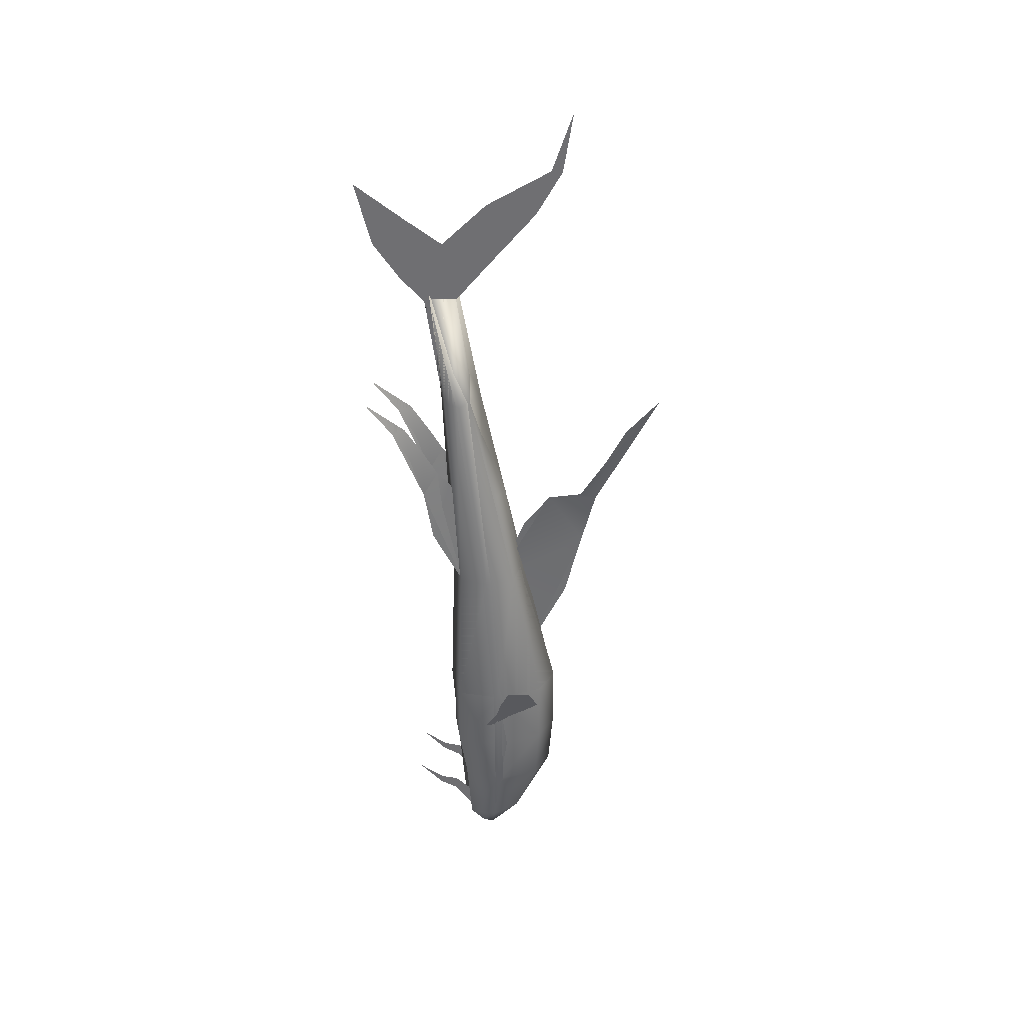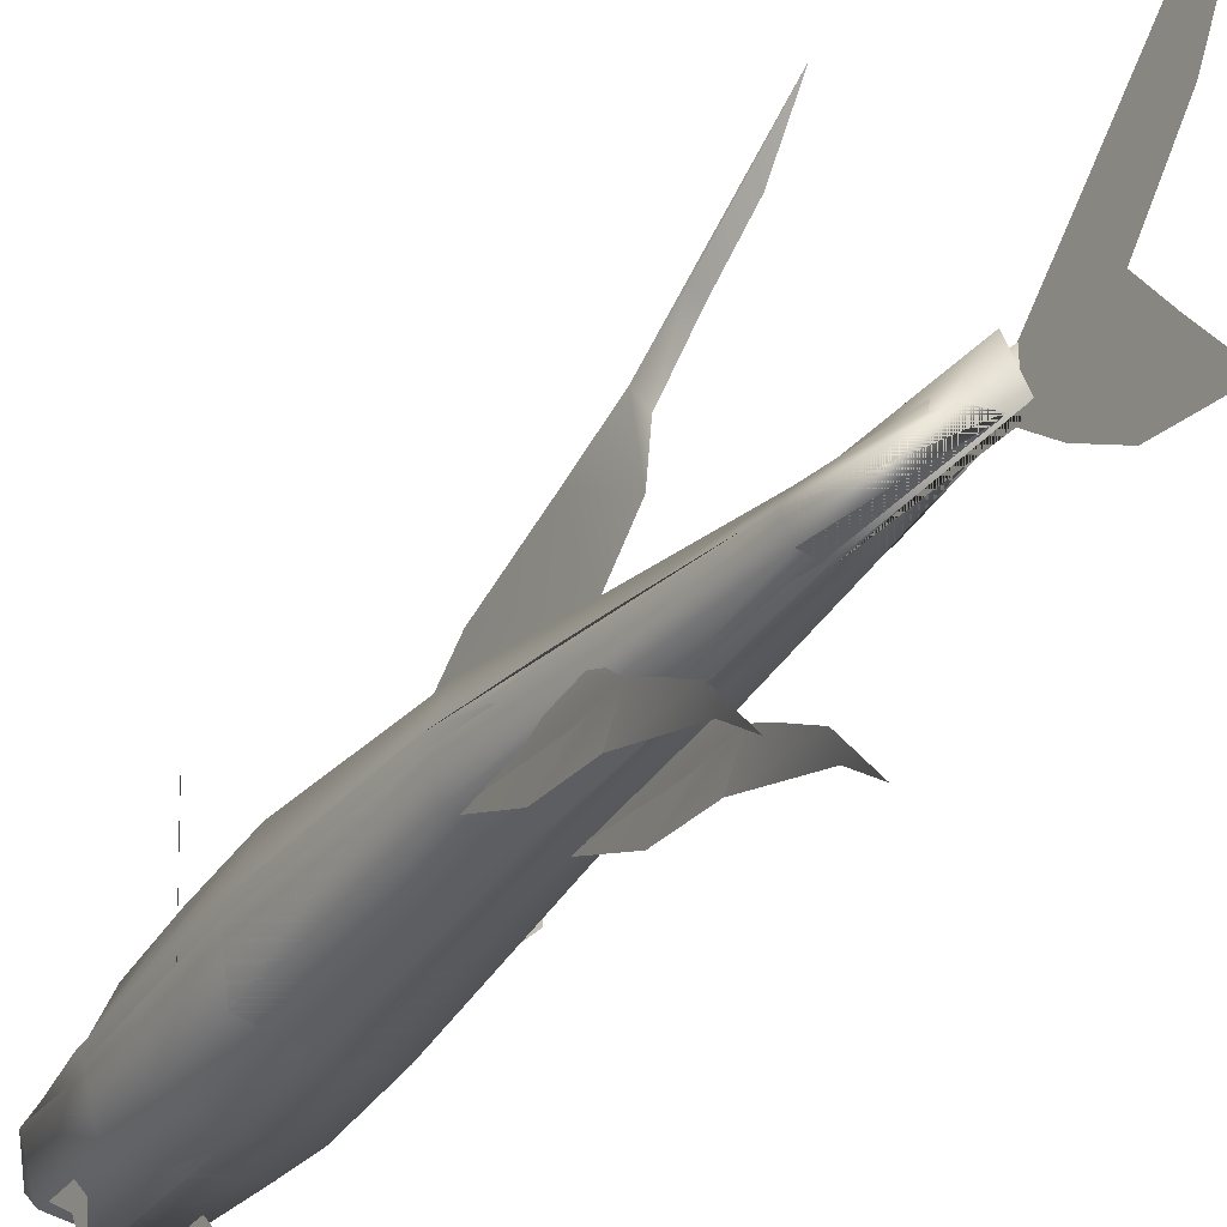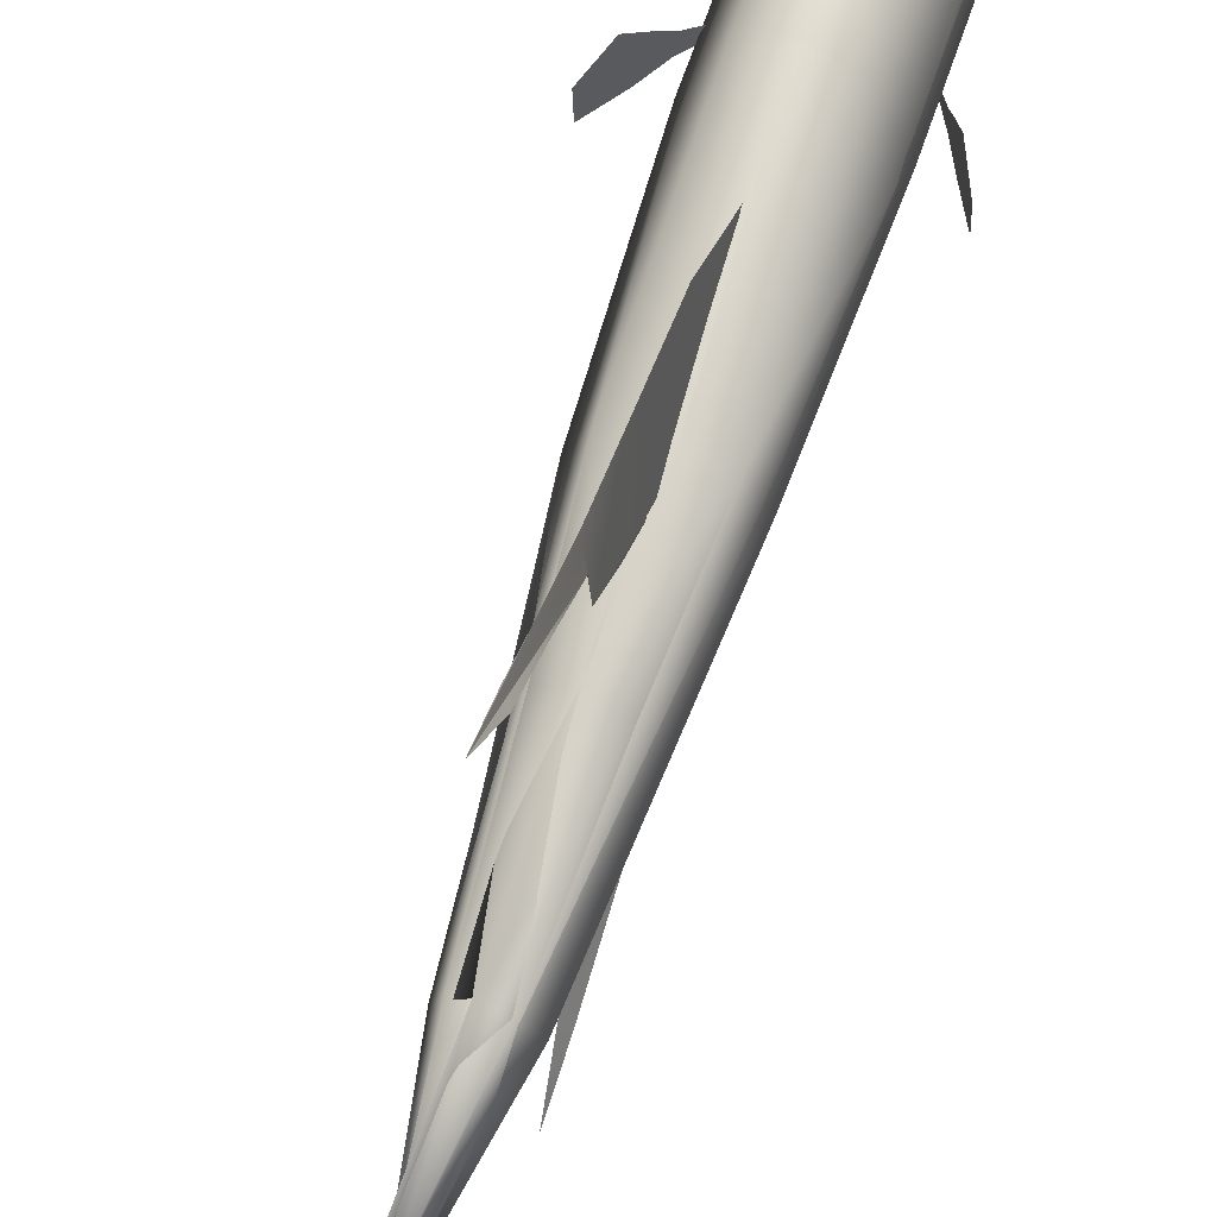
<metadata>
{"format":"obj","ext":"obj","renderer":"f3d","projection":"perspective","resolution":1024,"background":"white","views":[{"elev":35.0,"azim":92.5,"up":"+Z"},{"elev":-36.0,"azim":-29.8,"up":"+Y"},{"elev":62.5,"azim":18.4,"up":"+Y"}]}
</metadata>
<code>
g Box01
v 5.092 0.2737 -33.4
v 5.932 6.16 -33.4
v 5.932 6.16 -24.1
v 5.092 0.2737 -24.1
v 0.01328 -0.7391 -24.1
v 0.01327 -0.7391 -33.4
v 0.01327 3.492 -52.1
v 0.01327 5.207 -53.07
v 3.448 4.993 -51.86
v 4.108 3.632 -50.89
v 0.01327 14.09 -33.4
v 0.01327 14.09 -24.1
v 3.689 12.05 -24.1
v 3.689 12.05 -33.4
v 3.689 11.59 -40.95
v 0.01327 13.52 -40.95
v 5.932 6.403 -40.23
v 0.01327 0.445 -39.5
v 5.092 1.213 -39.5
v 3.695 8.736 -47.81
v 0.01327 9.889 -47.81
v 5.932 5.454 -47.81
v 0.01327 1.259 -49.18
v 4.017 1.812 -49.18
v 2.607 6.354 -50.89
v 0.01327 6.922 -52.1
v 4.27 0.8572 -3.859
v 0.01328 -0.00384 -3.859
v 5.009 4.527 -3.859
v 4.27 0.8572 -3.859
v 0.01328 9.244 -3.859
v 3.828 8.197 -3.859
v 0.01328 -0.00384 -3.859
v 4.27 0.8572 -3.859
v 2.7 -0.1266 9.12
v 0.01328 -0.2747 9.12
v 3.541 2.729 9.12
v 2.7 -0.1266 9.12
v 0.01328 6.922 9.12
v 2.7 5.585 9.12
v 0.01328 -0.2747 9.12
v 1.837 -1.109 23.95
v 0.01328 -1.513 23.95
v 2.678 0.5608 23.95
v 0.01329 2.696 23.95
v 1.837 2.231 23.95
v 0.01328 -2.744 38.71
v 0.01329 -3.614 38.71
v 0.01329 0.5827 38.71
v 0.01328 -0.4476 38.71
v -5.065 0.2737 -33.4
v -5.065 0.2737 -24.1
v -5.906 6.16 -24.1
v -5.906 6.16 -33.4
v -4.082 3.632 -50.89
v -3.421 4.993 -51.86
v -3.662 12.05 -33.4
v -3.662 12.05 -24.1
v -3.662 11.59 -40.95
v -5.906 6.403 -40.23
v -5.065 1.213 -39.5
v -3.668 8.736 -47.81
v -5.906 5.454 -47.81
v -3.991 1.812 -49.18
v -2.581 6.354 -50.89
v -4.244 0.8572 -3.859
v -4.244 0.8572 -3.859
v -4.983 4.527 -3.859
v -3.801 8.197 -3.859
v -2.674 -0.1266 9.12
v -4.244 0.8572 -3.859
v -2.674 -0.1266 9.12
v -3.515 2.729 9.12
v -2.674 5.585 9.12
v -1.81 -1.109 23.95
v -2.651 0.5608 23.95
v -1.81 2.231 23.95
v 0.1109 9.641 3.478
v 0.5987 5.135 -7.22
v -0.08437 11.15 -17.24
v -0.5721 15.5 -8.634
v -0.5721 17.75 0.6793
v 0.1109 13.1 7.947
v -0.5721 19.53 7.614
v 0.1109 17.43 8.609
v -0.5721 21.76 13.13
v 0.1109 20.62 13.69
v -0.5721 24.2 18.21
v 0.1109 23.37 18.98
v -0.2306 27.75 23.76
v -3.94 -0.3496 11.26
v -3.257 -2.753 2.891
v -3.257 1.255 -4.815
v -3.94 0.5567 9.512
v -3.94 -2.015 13.05
v -3.257 -3.901 9.834
v -3.94 -3.792 16.04
v -3.257 -5.66 15.43
v -3.94 -6.274 19.84
v -3.257 -7.925 19.59
v -3.599 -11.51 23.91
v 0.01329 -0.04981 37.84
v 0.01329 0.4888 46.29
v 0.01329 -2.642 46.71
v 0.01329 -3.195 37.84
v 0.01329 5.161 44.09
v 0.01329 4.619 52.01
v 0.01329 -5.775 49.84
v 0.01329 -6.642 41.61
v 0.01329 10.91 50.9
v 0.01329 9.721 52.85
v 0.01329 14.15 56.62
v 0.01329 12.75 56.74
v 0.0133 15.41 64.45
v 0.01329 -9.339 50.48
v 0.01329 -9.989 46.38
v 0.01329 -12.03 54.5
v 2.302 -0.6258 11.26
v 2.985 -3.029 2.891
v 2.985 0.9792 -4.815
v 2.302 0.2805 9.512
v 2.302 -2.292 13.05
v 2.985 -4.177 9.834
v 2.302 -4.068 16.04
v 2.985 -5.936 15.43
v 2.302 -6.551 19.84
v 2.985 -8.202 19.59
v 2.643 -11.79 23.91
v 3.581 1.933 -48.3
v 3.581 1.712 -44.99
v 3.581 -0.5495 -42.85
v 3.581 -0.6032 -44.72
v 3.581 -2.756 -42.49
v 3.581 -2.895 -43.54
v 3.581 -6.059 -40.22
v -3.88 1.933 -48.3
v -3.88 1.712 -44.99
v -3.88 -0.5495 -42.85
v -3.88 -0.6032 -44.72
v -3.88 -2.756 -42.49
v -3.88 -2.895 -43.54
v -3.88 -6.059 -40.22
v 5.694 4.231 -29.8
v 5.554 4.93 -30.06
v 7.068 7.78 -26.63
v 7.265 5.95 -26.32
v 7.842 9.802 -24.85
v 8.514 6.458 -23.61
v 8.735 11.91 -22.8
v 10.16 10.78 -19.81
v 10.22 7.724 -19.87
v -5.307 4.93 -30.06
v -5.417 4.231 -29.79
v -6.988 7.78 -26.71
v -7.103 5.95 -26.36
v -8.403 6.458 -23.67
v -7.874 9.802 -24.98
v -8.885 11.91 -22.99
v -10.29 10.78 -19.99
v -10.2 7.724 -19.98
f 148 150 151
f 145 143 144
f 143 145 146
f 147 146 145
f 146 147 148
f 149 148 147
f 148 149 150
f 54 60 61
f 64 61 60
f 61 64 23
f 7 23 64
f 23 7 24
f 10 24 7
f 24 10 22
f 9 22 10
f 22 9 25
f 8 25 9
f 25 8 26
f 65 26 8
f 26 65 21
f 62 21 65
f 21 62 16
f 59 16 62
f 16 59 11
f 57 11 59
f 57 59 60
f 62 60 59
f 60 62 63
f 65 63 62
f 63 65 56
f 8 56 65
f 56 8 7
f 9 7 8
f 7 9 10
f 60 54 57
f 11 15 16
f 15 11 14
f 55 56 7
f 56 55 63
f 64 63 55
f 63 64 60
f 64 55 7
f 21 16 20
f 15 20 16
f 20 15 17
f 14 17 15
f 17 14 2
f 3 2 14
f 2 3 1
f 4 1 3
f 1 4 5
f 27 5 4
f 5 27 28
f 5 6 1
f 5 51 6
f 18 6 51
f 6 18 1
f 19 1 18
f 1 19 2
f 17 2 19
f 28 66 5
f 52 5 66
f 5 52 51
f 53 51 52
f 68 52 67
f 52 68 53
f 67 73 68
f 73 67 72
f 54 53 57
f 53 54 51
f 61 51 54
f 51 61 18
f 23 18 61
f 18 23 19
f 24 19 23
f 19 24 17
f 22 17 24
f 17 22 20
f 25 20 22
f 20 25 21
f 26 21 25
f 11 57 58
f 53 58 57
f 58 53 69
f 68 69 53
f 69 68 74
f 73 74 68
f 74 73 77
f 76 77 73
f 77 76 50
f 47 50 76
f 50 47 44
f 42 44 47
f 44 42 38
f 41 38 42
f 72 76 73
f 76 72 75
f 41 75 72
f 75 41 43
f 42 43 41
f 43 42 47
f 75 47 76
f 47 75 43
f 43 48 47
f 47 48 43
f 12 58 31
f 69 31 58
f 31 69 39
f 74 39 69
f 39 74 45
f 77 45 74
f 45 77 49
f 12 11 58
f 11 12 13
f 31 13 12
f 13 31 32
f 39 32 31
f 32 39 40
f 45 40 39
f 40 45 46
f 49 46 45
f 46 49 50
f 77 50 49
f 13 14 11
f 14 13 3
f 32 3 13
f 3 32 29
f 40 29 32
f 29 40 37
f 46 37 40
f 37 46 44
f 50 44 46
f 29 4 3
f 4 29 30
f 37 30 29
f 30 37 38
f 44 38 37
f 91 93 94
f 93 91 92
f 95 92 91
f 92 95 96
f 97 96 95
f 96 97 98
f 99 98 97
f 98 99 100
f 101 100 99
f 114 113 112
f 111 112 113
f 112 111 110
f 107 110 111
f 110 107 106
f 103 106 107
f 106 103 102
f 104 102 103
f 102 104 105
f 108 105 104
f 105 108 109
f 115 109 108
f 109 115 116
f 117 116 115
f 128 127 126
f 125 126 127
f 126 125 124
f 123 124 125
f 124 123 122
f 119 122 123
f 122 119 118
f 120 118 119
f 118 120 121
f 131 129 130
f 129 131 132
f 133 132 131
f 132 133 134
f 135 134 133
f 138 136 137
f 136 138 139
f 140 139 138
f 139 140 141
f 142 141 140
f 35 33 34
f 33 35 36
f 70 33 36
f 33 70 71
f 80 78 79
f 78 80 81
f 78 82 83
f 82 78 81
f 90 89 88
f 87 88 89
f 88 87 86
f 85 86 87
f 86 85 84
f 83 84 85
f 84 83 82
f 152 153 154
f 155 154 153
f 154 155 157
f 156 157 155
f 157 156 158
f 159 158 156
f 159 156 160
g Box01_lod1
v 5.932 6.16 -24.1
v 5.092 0.2737 -24.1
v 5.092 1.213 -39.5
v 5.932 6.403 -40.23
v 0.01328 -0.7391 -24.1
v 0.01327 0.445 -39.5
v 4.017 1.812 -49.18
v 0.01327 1.259 -49.18
v 0.01327 5.207 -53.07
v 3.448 4.993 -51.86
v 0.01327 13.52 -40.95
v 0.01328 14.09 -24.1
v 3.689 12.05 -24.1
v 3.689 11.59 -40.95
v 3.695 8.736 -47.81
v 0.01327 9.889 -47.81
v 5.932 5.454 -47.81
v 4.27 0.8572 -3.859
v 0.01328 -0.00384 -3.859
v 5.009 4.527 -3.859
v 4.27 0.8572 -3.859
v 0.01328 9.244 -3.859
v 3.828 8.197 -3.859
v 1.837 -1.109 23.95
v 0.01329 -1.513 23.95
v 0.01328 -0.00384 -3.859
v 4.27 0.8572 -3.859
v 2.678 0.5608 23.95
v 1.837 -1.109 23.95
v 0.01329 2.696 23.95
v 1.837 2.231 23.95
v 0.01329 -1.513 23.95
v 0.01329 -2.744 38.71
v 0.01329 -3.614 38.71
v 0.01329 0.5827 38.71
v 0.01329 -0.4476 38.71
v -5.065 1.213 -39.5
v -5.065 0.2737 -24.1
v -5.906 6.16 -24.1
v -5.906 6.403 -40.23
v -3.991 1.812 -49.18
v -3.421 4.993 -51.86
v -3.662 12.05 -24.1
v -3.662 11.59 -40.95
v -3.668 8.736 -47.81
v -5.906 5.454 -47.81
v -4.244 0.8572 -3.859
v -4.244 0.8572 -3.859
v -4.983 4.527 -3.859
v -3.801 8.197 -3.859
v -1.81 -1.109 23.95
v -4.244 0.8572 -3.859
v -2.651 0.5608 23.95
v -1.81 -1.109 23.95
v -1.81 2.231 23.95
v 0.01329 -1.513 23.95
v 0.01329 -3.614 38.71
v 0.01329 -2.744 38.71
v 0.01329 -2.744 38.71
v -1.81 -1.109 23.95
v 0.01329 -1.513 23.95
v 0.1109 9.641 3.478
v 0.5987 5.135 -7.22
v -0.08437 11.15 -17.24
v -0.5721 15.5 -8.634
v -0.5721 17.75 0.6793
v 0.1109 13.1 7.947
v -0.5721 19.53 7.614
v 0.1109 17.43 8.609
v -0.2306 27.75 23.76
v -3.257 1.255 -4.815
v -3.94 0.5567 9.512
v -3.94 -2.015 13.05
v -3.257 -3.901 9.834
v -3.94 -6.274 19.84
v -3.257 -7.925 19.59
v -3.599 -11.51 23.91
v 0.01329 -0.04981 37.84
v 0.01329 0.4888 46.29
v 0.01329 -2.642 46.71
v 0.01329 -3.195 37.84
v 0.01329 5.161 44.09
v 0.01329 4.619 52.01
v 0.01329 -5.775 49.84
v 0.01329 -6.642 41.61
v 0.01329 10.91 50.9
v 0.01329 9.721 52.85
v 0.01329 14.15 56.62
v 0.01329 12.75 56.74
v 0.0133 15.41 64.45
v 0.01329 -9.339 50.48
v 0.01329 -9.989 46.38
v 0.01329 -12.03 54.5
v 2.985 0.9792 -4.815
v 2.302 0.2805 9.512
v 2.302 -2.292 13.05
v 2.985 -4.177 9.834
v 2.302 -6.551 19.84
v 2.985 -8.202 19.59
v 2.643 -11.79 23.91
v 3.581 1.933 -48.3
v 3.581 1.712 -44.99
v 3.581 -0.5495 -42.85
v 3.581 -0.6032 -44.72
v 3.581 -2.756 -42.49
v 3.581 -2.895 -43.54
v 3.581 -6.059 -40.22
v -3.88 1.933 -48.3
v -3.88 1.712 -44.99
v -3.88 -0.5495 -42.85
v -3.88 -0.6032 -44.72
v -3.88 -2.756 -42.49
v -3.88 -2.895 -43.54
v -3.88 -6.059 -40.22
v 5.694 4.231 -29.8
v 5.554 4.93 -30.06
v 7.068 7.78 -26.63
v 7.265 5.95 -26.32
v 7.842 9.802 -24.85
v 8.514 6.458 -23.61
v 8.735 11.91 -22.8
v 10.16 10.78 -19.81
v 10.22 7.724 -19.87
v -6.988 7.78 -26.71
v -5.307 4.93 -30.06
v -5.417 4.231 -29.79
v -7.103 5.95 -26.36
v -8.403 6.458 -23.67
v -7.874 9.802 -24.98
v -10.2 7.724 -19.98
v -10.29 10.78 -19.99
v -8.885 11.91 -22.99
f 216 217 218
f 205 200 204
f 200 205 206
f 202 206 205
f 206 202 201
f 169 201 202
f 201 169 168
f 167 168 169
f 168 167 163
f 164 163 167
f 163 164 161
f 174 161 164
f 161 174 173
f 171 173 174
f 173 171 172
f 203 172 171
f 172 203 182
f 210 182 203
f 182 210 190
f 173 172 182
f 171 204 203
f 204 171 205
f 161 173 183
f 182 183 173
f 183 182 190
f 163 166 168
f 175 174 164
f 174 175 171
f 176 171 175
f 171 176 205
f 202 205 176
f 176 169 202
f 169 176 170
f 175 170 176
f 170 175 177
f 164 177 175
f 177 164 167
f 169 170 167
f 177 167 170
f 201 168 197
f 166 197 168
f 197 166 165
f 163 165 166
f 165 163 162
f 161 162 163
f 162 161 180
f 183 180 161
f 180 183 191
f 190 191 183
f 191 190 195
f 215 190 210
f 190 215 195
f 196 195 215
f 195 196 191
f 188 191 196
f 191 188 180
f 181 180 188
f 180 181 162
f 207 198 165
f 197 165 198
f 162 178 165
f 179 165 178
f 165 179 207
f 204 200 203
f 199 203 200
f 203 199 210
f 209 210 199
f 210 209 215
f 213 215 209
f 215 213 196
f 193 196 213
f 196 193 188
f 189 188 193
f 188 189 181
f 206 201 200
f 197 200 201
f 200 197 199
f 198 199 197
f 199 198 209
f 208 209 198
f 209 208 213
f 214 213 208
f 213 214 193
f 193 192 189
f 192 193 194
f 250 249 248
f 247 248 249
f 248 247 246
f 243 246 247
f 246 243 242
f 239 242 243
f 242 239 238
f 240 238 239
f 238 240 241
f 244 241 240
f 241 244 245
f 251 245 244
f 245 251 252
f 253 252 251
f 224 225 222
f 226 222 225
f 222 226 227
f 228 227 226
f 227 228 229
f 230 229 228
f 222 223 224
f 277 275 276
f 275 277 278
f 279 278 277
f 278 279 280
f 281 280 279
f 280 281 282
f 280 282 283
f 233 231 232
f 231 233 234
f 235 234 233
f 234 235 236
f 237 236 235
f 256 254 255
f 254 256 257
f 258 257 256
f 257 258 259
f 260 259 258
f 263 261 262
f 261 263 264
f 265 264 263
f 264 265 266
f 267 266 265
f 270 268 269
f 268 270 271
f 272 271 270
f 271 272 273
f 274 273 272
f 184 185 186
f 211 186 185
f 186 211 212
f 186 187 184
f 219 220 221
f 285 286 284
f 287 284 286
f 284 287 289
f 288 289 287
f 289 288 292
f 291 292 288
f 288 290 291
g Box01_lod2
v 0.01047 -1.103 -24.12
v 0.01047 -0.04226 -39.58
v 6.292 6.14 -40.31
v 6.295 5.947 -24.07
v 0.01224 0.7459 -49.55
v 0.01224 5.116 -54.06
v 5.795 5.421 -48.18
v 0.03116 13.4 -41.14
v 0.01047 13.93 -24.01
v 0.1226 10.04 -48.32
v 5.454 4.503 -3.773
v 0.01867 -0.4459 -3.871
v 0.01047 9.585 -3.673
v 0.01867 -0.4459 -3.871
v 5.454 4.503 -3.773
v 3.33 0.9487 24.09
v -0.4169 -1.689 23.95
v -0.2968 3.636 24.31
v 3.33 0.9487 24.09
v -0.04174 -3.018 39.67
v -0.4169 -1.689 23.95
v -0.8979 0.9709 38.71
v -2.41 0.9514 23.95
v -5.432 4.501 -3.768
v -6.274 5.947 -24.07
v -6.272 6.113 -40.26
v -5.762 5.367 -48.22
v -5.432 4.501 -3.768
v -2.41 0.9514 23.95
v 0.01329 -1.513 23.95
v 0.01329 -3.614 38.71
v 0.01329 -2.744 38.71
v 0.01329 -2.744 38.71
v -1.81 -1.109 23.95
v 0.01329 -1.513 23.95
v 0.5987 5.135 -7.22
v -0.08437 11.15 -17.24
v -0.5721 17.75 0.6793
v 0.1109 13.1 7.947
v -0.5721 19.53 7.614
v 0.1109 17.43 8.609
v -0.2306 27.75 23.76
v -3.94 -2.015 13.05
v -3.257 -3.901 9.834
v -3.257 1.255 -4.815
v -3.94 0.5567 9.512
v -3.94 -6.274 19.84
v -3.257 -7.925 19.59
v -3.599 -11.51 23.91
v 0.01329 -1.077 46.5
v 0.01329 -1.622 37.84
v 0.01329 -0.04981 37.84
v 0.01329 5.161 44.09
v 0.01329 4.619 52.01
v 0.01329 14.15 56.62
v 0.01329 12.75 56.74
v 0.0133 15.41 64.45
v 0.01329 -12.03 54.5
v 0.01329 -6.642 41.61
v 0.01329 -5.775 49.84
v 2.302 -2.292 13.05
v 2.985 -4.177 9.834
v 2.985 0.9792 -4.815
v 2.302 0.2805 9.512
v 2.302 -6.551 19.84
v 2.985 -8.202 19.59
v 2.643 -11.79 23.91
v 3.581 -0.5495 -42.85
v 3.581 -0.6032 -44.72
v 3.581 1.933 -48.3
v 3.581 1.712 -44.99
v 3.581 -2.756 -42.49
v 3.581 -2.895 -43.54
v 3.581 -6.059 -40.22
v -3.88 -0.5495 -42.85
v -3.88 -0.6032 -44.72
v -3.88 1.933 -48.3
v -3.88 1.712 -44.99
v -3.88 -2.756 -42.49
v -3.88 -2.895 -43.54
v -3.88 -6.059 -40.22
v 7.068 7.78 -26.63
v 7.265 5.95 -26.32
v 5.694 4.231 -29.8
v 5.554 4.93 -30.06
v 7.842 9.802 -24.85
v 8.514 6.458 -23.61
v 8.735 11.91 -22.8
v 10.16 10.78 -19.81
v 10.22 7.724 -19.87
v -5.417 4.231 -29.79
v -7.103 5.95 -26.36
v -6.988 7.78 -26.71
v -5.307 4.93 -30.06
v -7.874 9.802 -24.98
v -8.403 6.458 -23.67
v -10.2 7.724 -19.98
v -10.29 10.78 -19.99
v -8.885 11.91 -22.99
v 0.01329 -3.195 37.84
f 322 323 324
f 302 298 319
f 298 302 299
f 295 299 302
f 299 295 297
f 294 297 295
f 297 294 318
f 293 318 294
f 318 293 317
f 320 317 293
f 317 320 305
f 310 305 320
f 305 310 303
f 311 303 310
f 293 294 295
f 293 304 320
f 304 293 303
f 296 303 293
f 303 296 305
f 301 305 296
f 305 301 317
f 300 317 301
f 317 300 318
f 319 318 300
f 318 319 297
f 298 297 319
f 297 298 299
f 300 301 296
f 300 302 319
f 302 300 295
f 296 295 300
f 295 296 293
f 320 321 310
f 312 310 314
f 310 312 311
f 313 311 312
f 315 316 310
f 309 310 316
f 310 309 314
f 312 314 309
f 307 308 306
f 309 306 308
f 306 309 316
f 349 348 347
f 346 347 348
f 347 346 345
f 342 345 346
f 345 342 344
f 343 344 342
f 350 351 352
f 392 352 351
f 352 392 342
f 343 342 392
f 374 376 377
f 376 374 375
f 378 375 374
f 375 378 379
f 380 379 378
f 379 380 381
f 379 381 382
f 335 337 338
f 337 335 336
f 339 336 335
f 336 339 340
f 341 340 339
f 366 365 364
f 361 364 365
f 364 361 360
f 362 360 361
f 360 362 363
f 373 372 371
f 368 371 372
f 371 368 367
f 369 367 368
f 367 369 370
f 359 358 357
f 354 357 358
f 357 354 353
f 355 353 354
f 353 355 356
f 390 388 389
f 388 390 391
f 384 388 387
f 391 387 388
f 385 384 387
f 384 385 383
f 386 383 385
f 325 326 327
f 330 328 329
f 328 330 331
f 332 331 330
f 331 332 333
f 334 333 332

</code>
